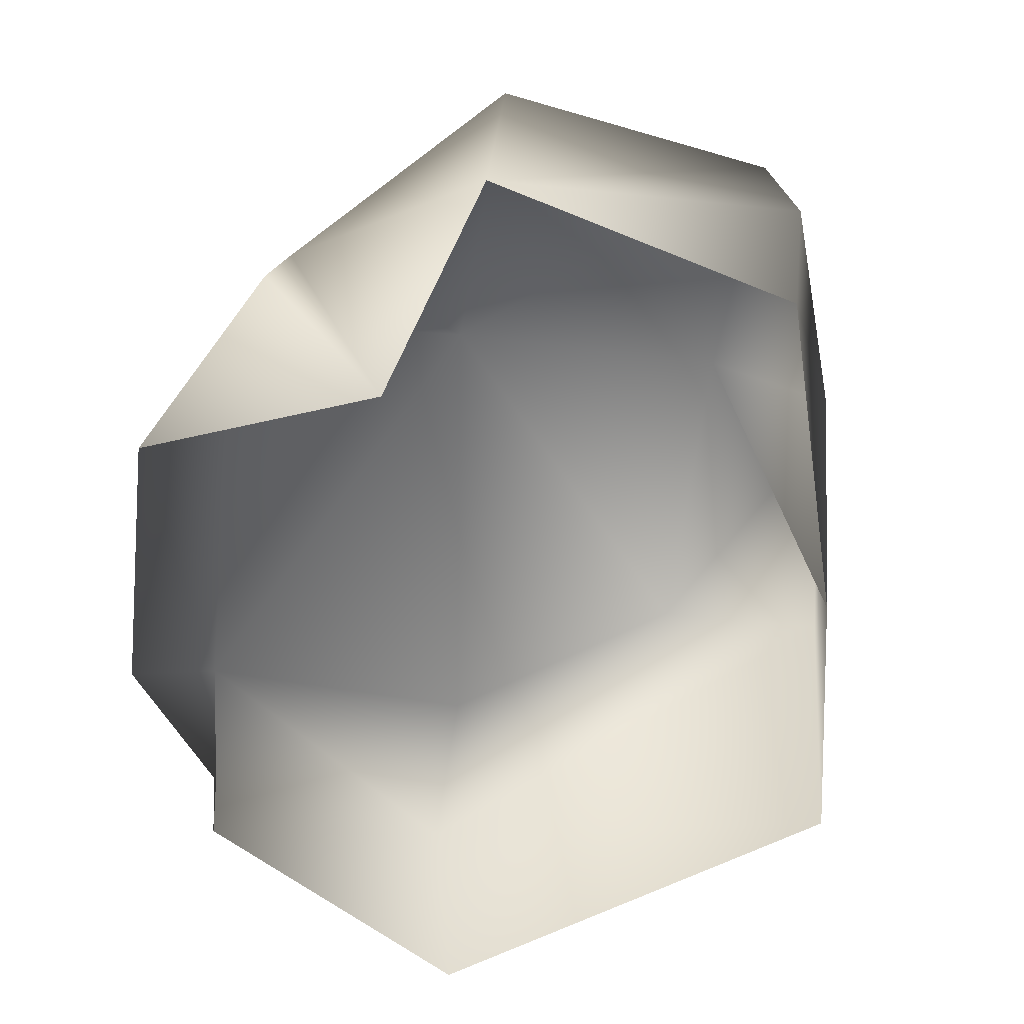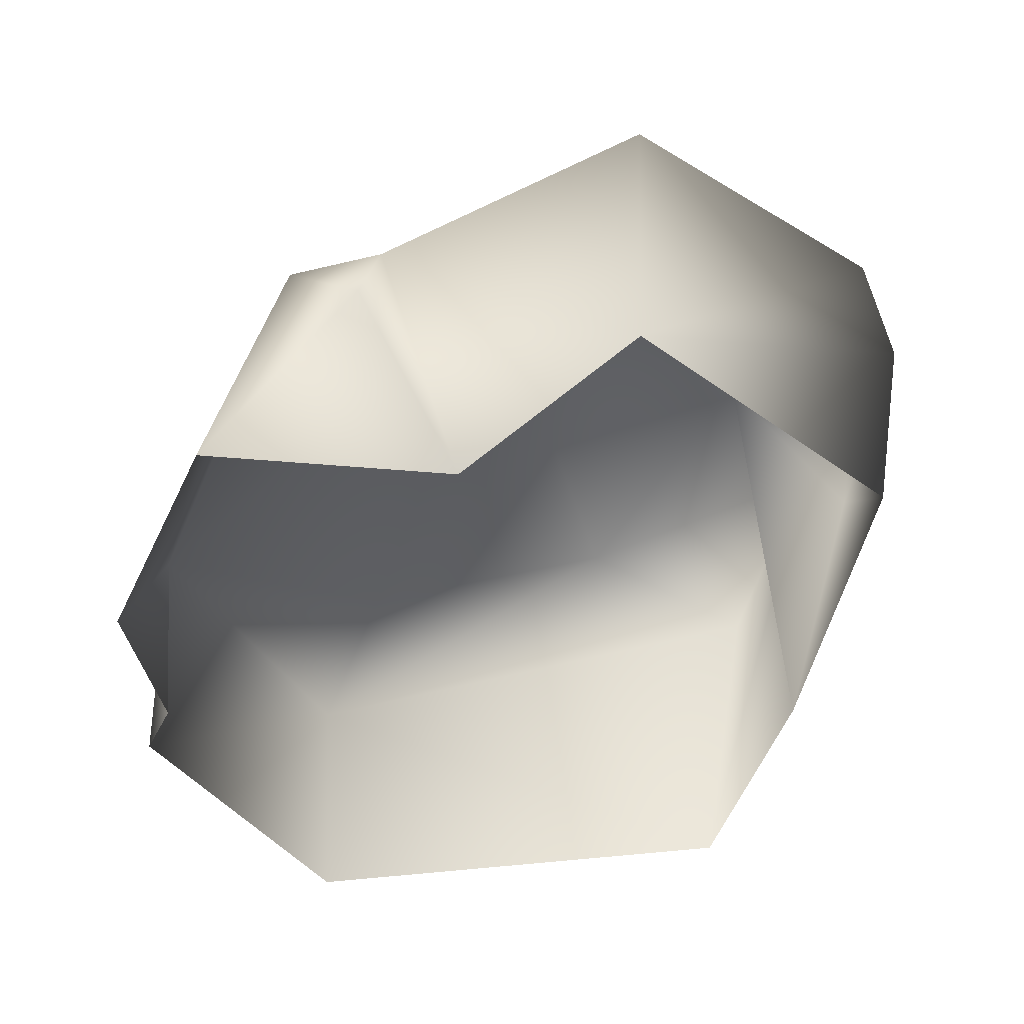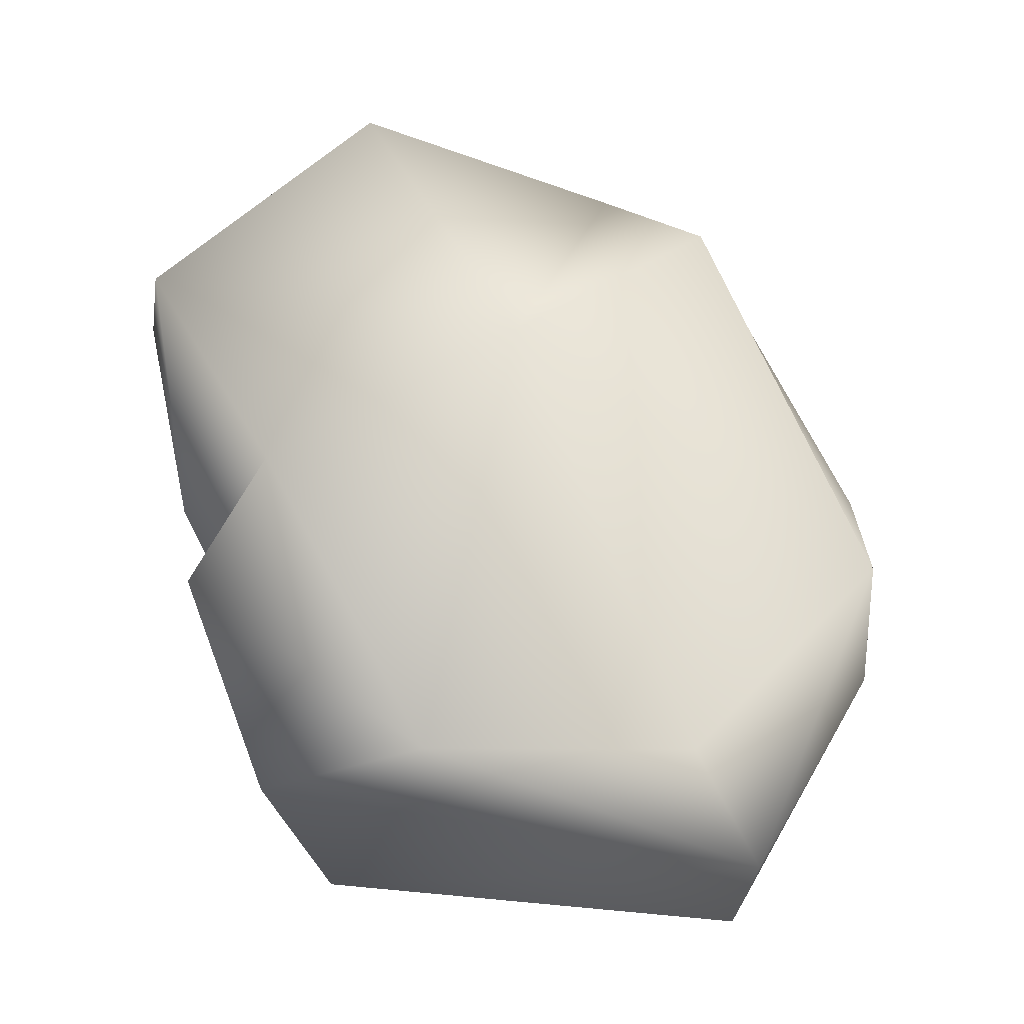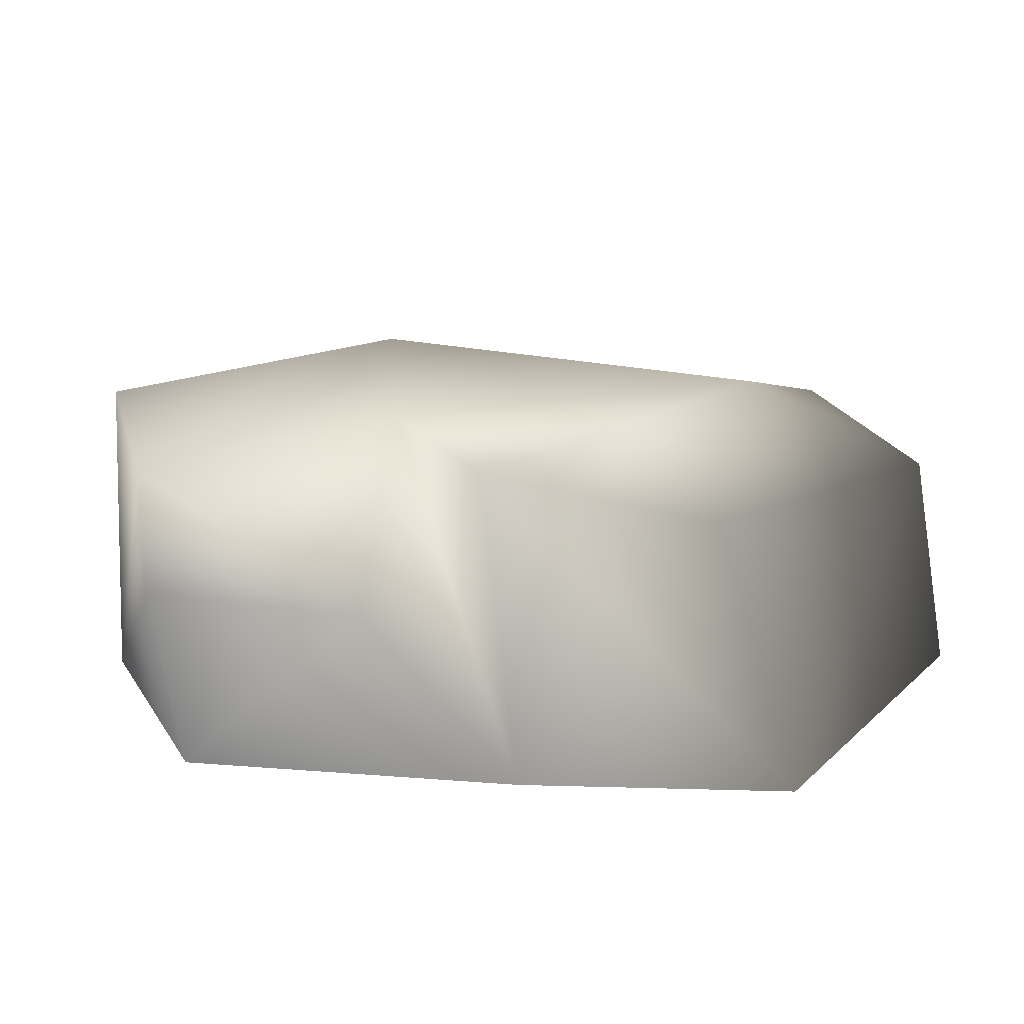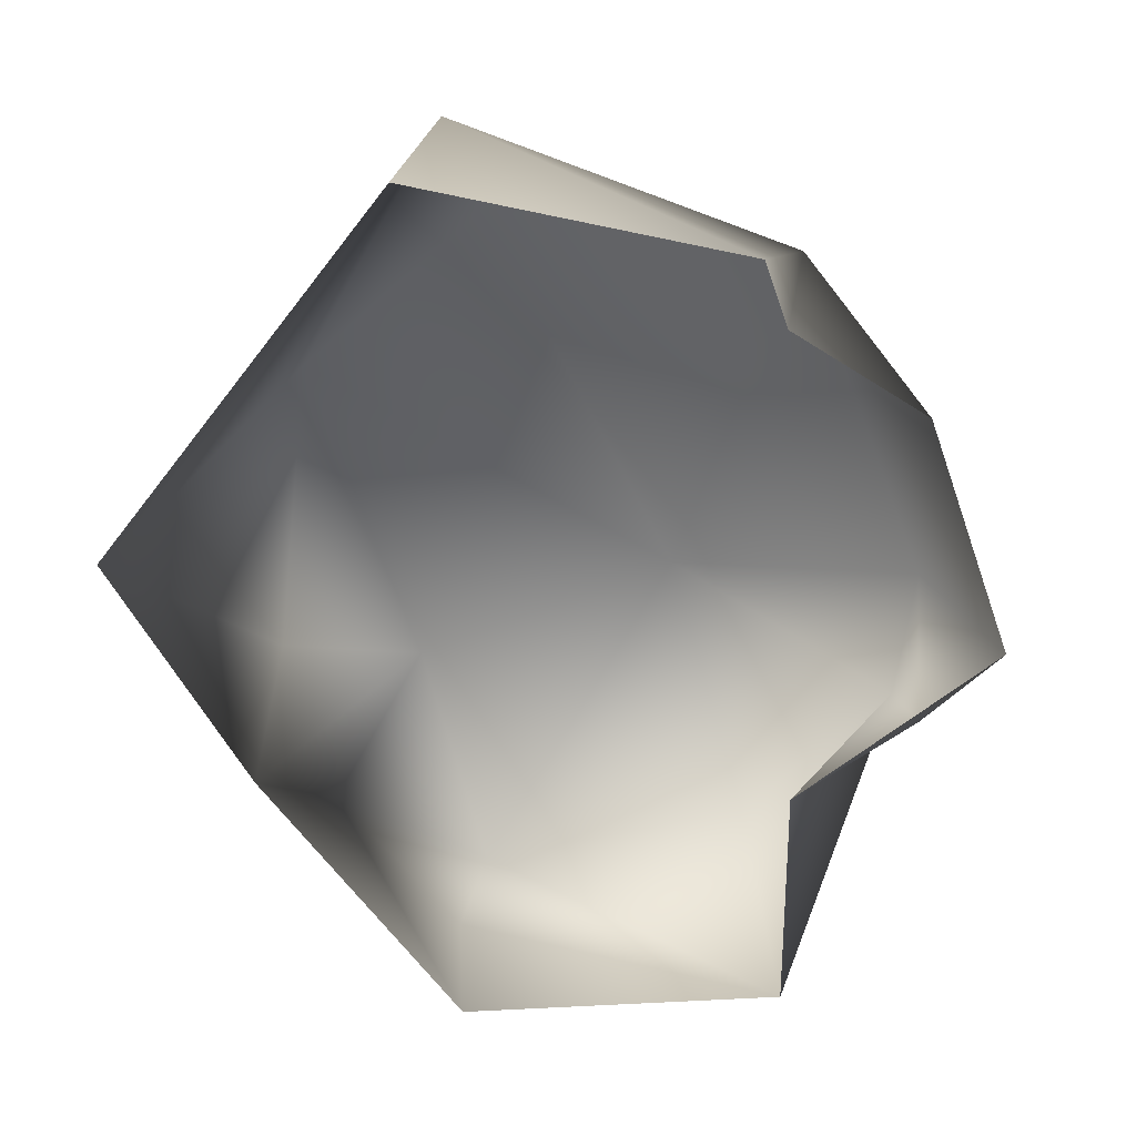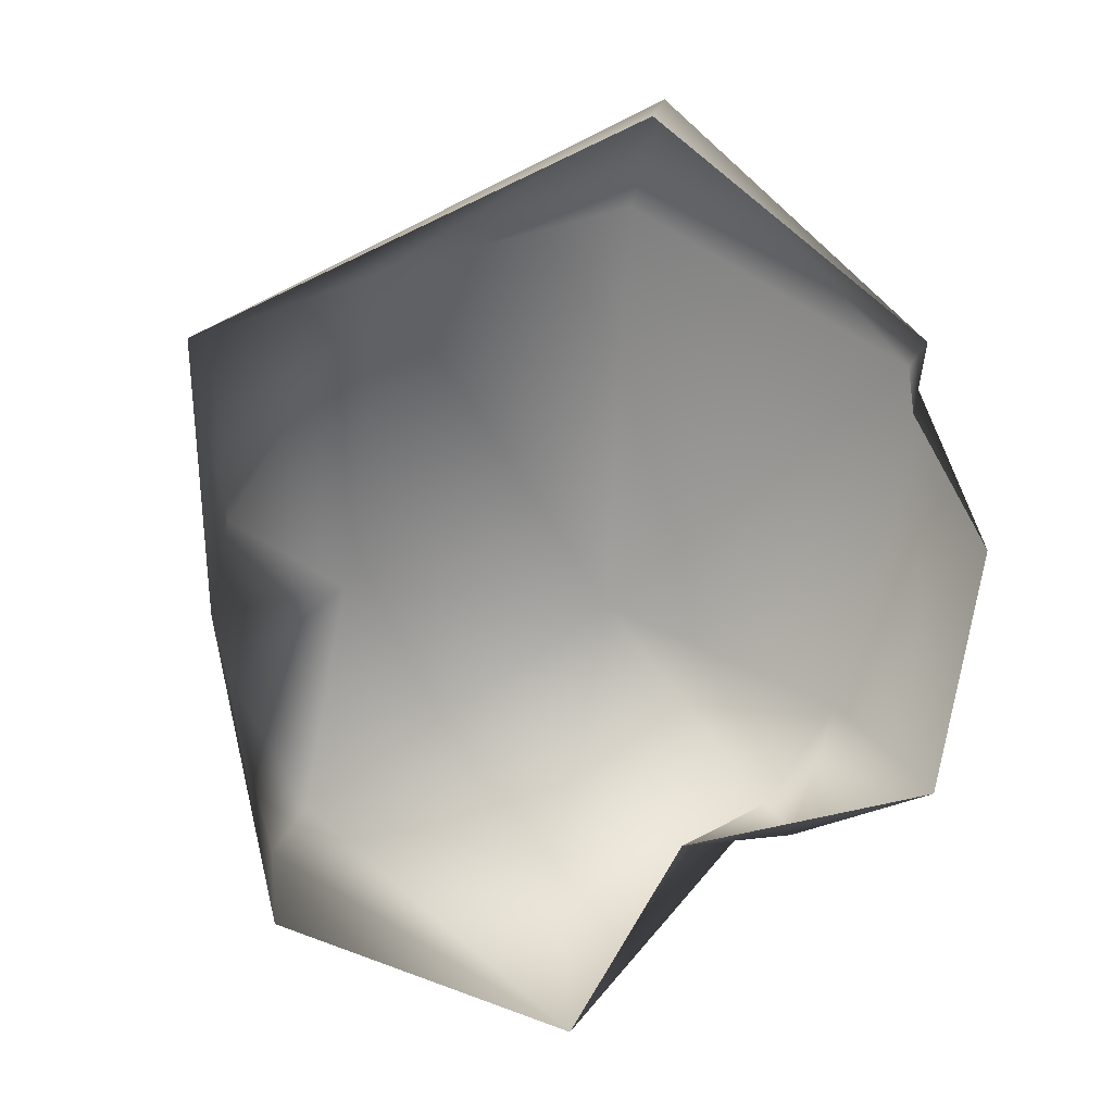
<metadata>
{"format":"obj","ext":"obj","renderer":"f3d","projection":"perspective","resolution":1024,"background":"white","views":[{"elev":-62.5,"azim":-152.6,"up":"+Y"},{"elev":-43.1,"azim":-170.7,"up":"+Y"},{"elev":74.7,"azim":5.5,"up":"+Y"},{"elev":15.4,"azim":-61.3,"up":"+Y"},{"elev":-60.3,"azim":53.0,"up":"+Y"},{"elev":-67.1,"azim":26.1,"up":"+Y"}]}
</metadata>
<code>
v -0.7357 0.4741 0.2746
v -0.5051 0.3718 0.753
v -0.3678 -0.29 0.9057
v 0.7341 0.2401 0.8099
v -0.6394 -0.2913 0.3199
v -0.5742 0.5384 -0.04158
v -0.1068 0.6085 0.6505
v 0.009656 0.5926 -0.4149
v 0.5384 0.4554 0.5667
v 0.985 0.1693 0.001951
v 0.4615 0.3241 -0.818
v 0.6364 -0.2733 -0.8215
v 0.2458 0.05991 -0.9633
v 0.05611 -0.2909 -0.6813
v 0.2035 0.214 -0.9366
v 0.9784 -0.2873 -0.3012
v 0.9548 -0.2915 0.06816
v -0.9351 0.4263 -0.5231
v -0.4287 0.473 -0.9904
v -0.406 -0.2856 -1.033
v -0.8306 0.1314 0.01097
v -0.9793 0.1515 -0.4787
v -0.8989 -0.2916 -0.448
v -0.6394 -0.2913 0.3199
v -0.5742 0.5384 -0.04158
v 0.2035 0.214 -0.9366
v 0.2035 0.214 -0.9366
v 0.05611 -0.2909 -0.6813
v -0.5742 0.5384 -0.04158
v 1.044 -0.2881 0.2028
v 0.7246 -0.2906 0.9007
v 0.9548 -0.2915 0.06816
g Rock2_(7)_1430_410
f 1 3 2
f 3 4 2
f 5 3 1
f 5 1 6
f 2 7 1
f 7 2 4
f 8 6 7
f 8 7 9
f 7 4 9
f 4 10 9
f 9 10 8
f 8 10 11
f 10 12 11
f 13 11 12
f 14 13 12
f 8 11 15
f 10 16 12
f 17 16 10
f 6 8 18
f 19 18 8
f 15 19 8
f 19 20 18
f 18 21 6
f 18 22 21
f 22 18 20
f 23 22 20
f 23 21 22
f 24 21 23
f 25 21 24
f 19 26 20
f 26 11 13
f 14 27 13
f 27 28 20
f 1 7 29
f 10 4 30
f 4 31 30
f 3 31 4
f 32 10 30

</code>
